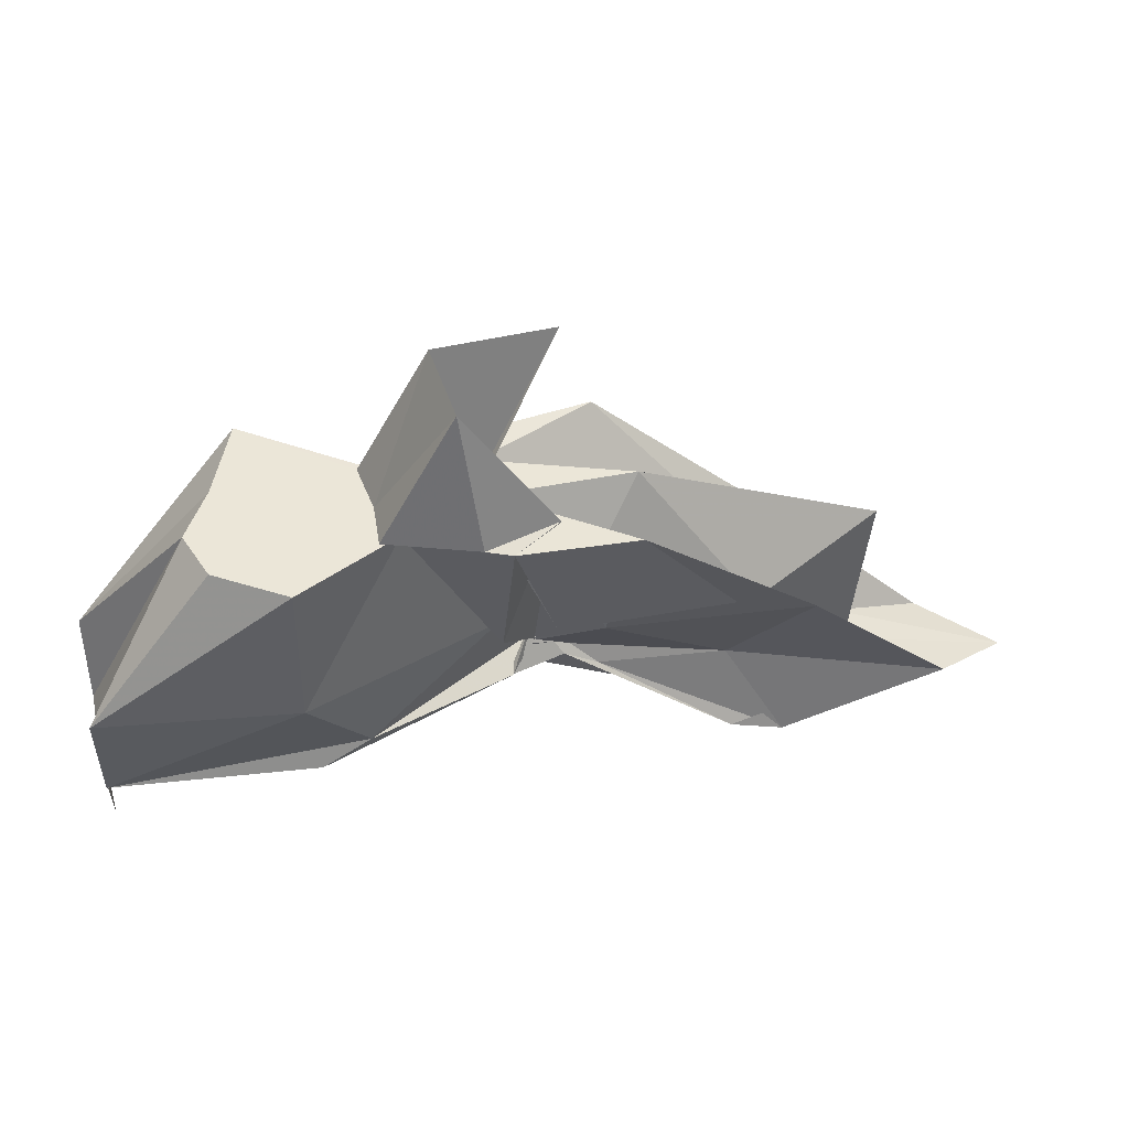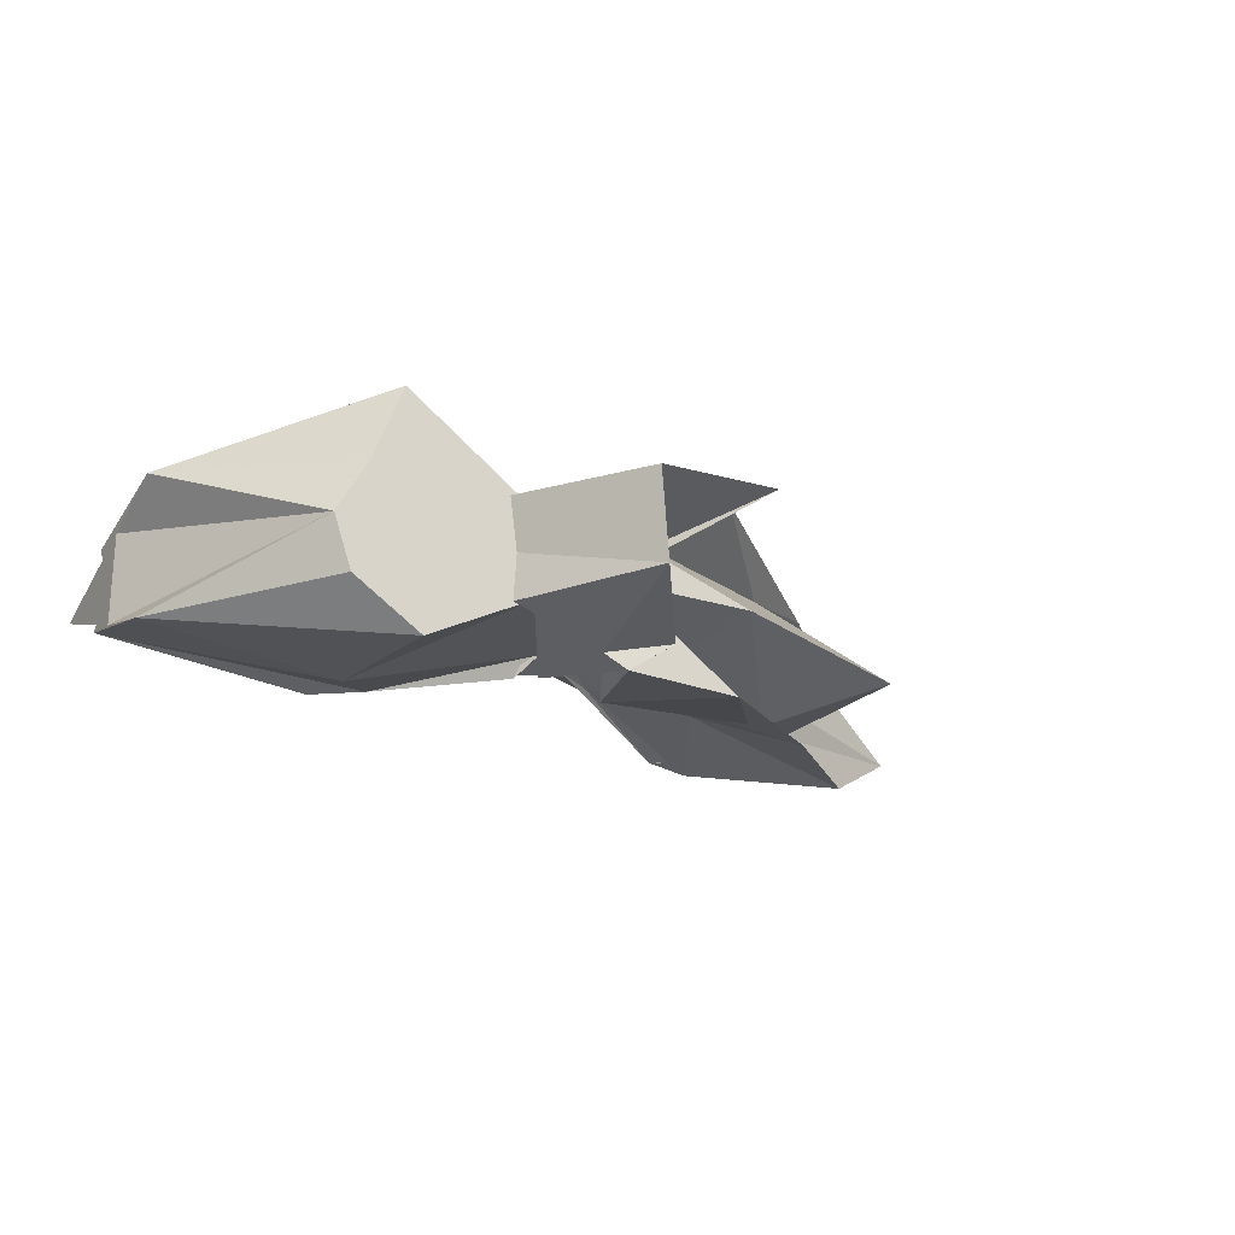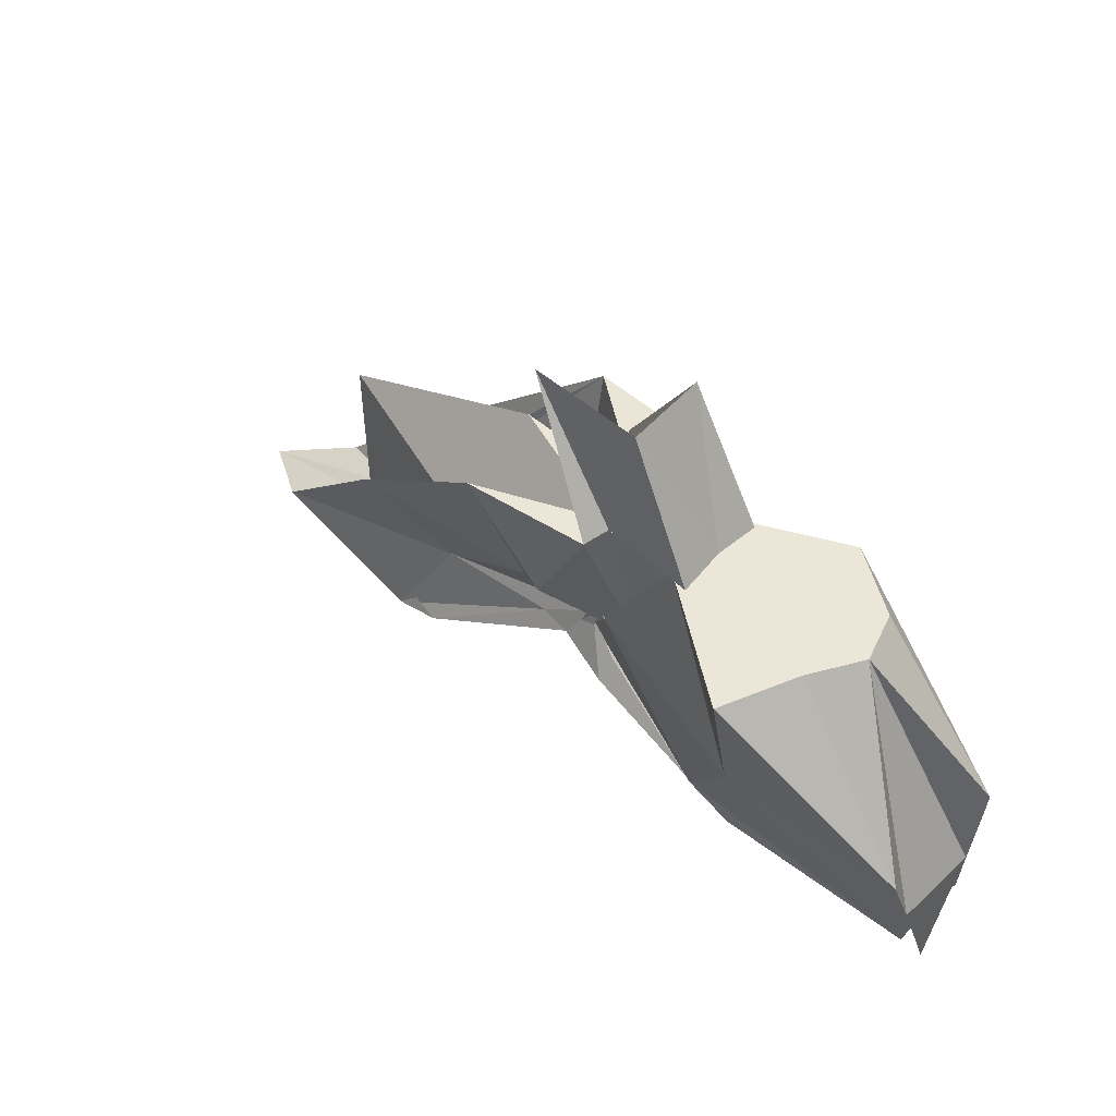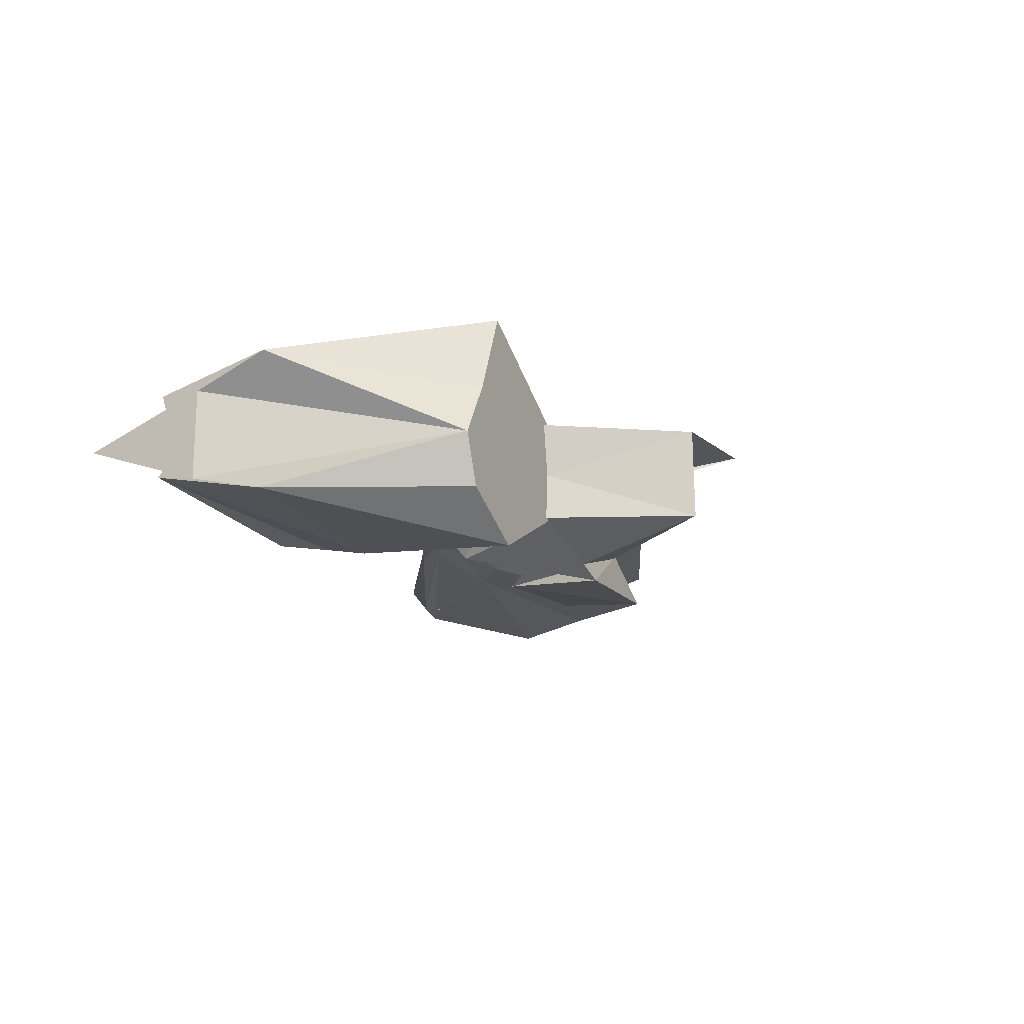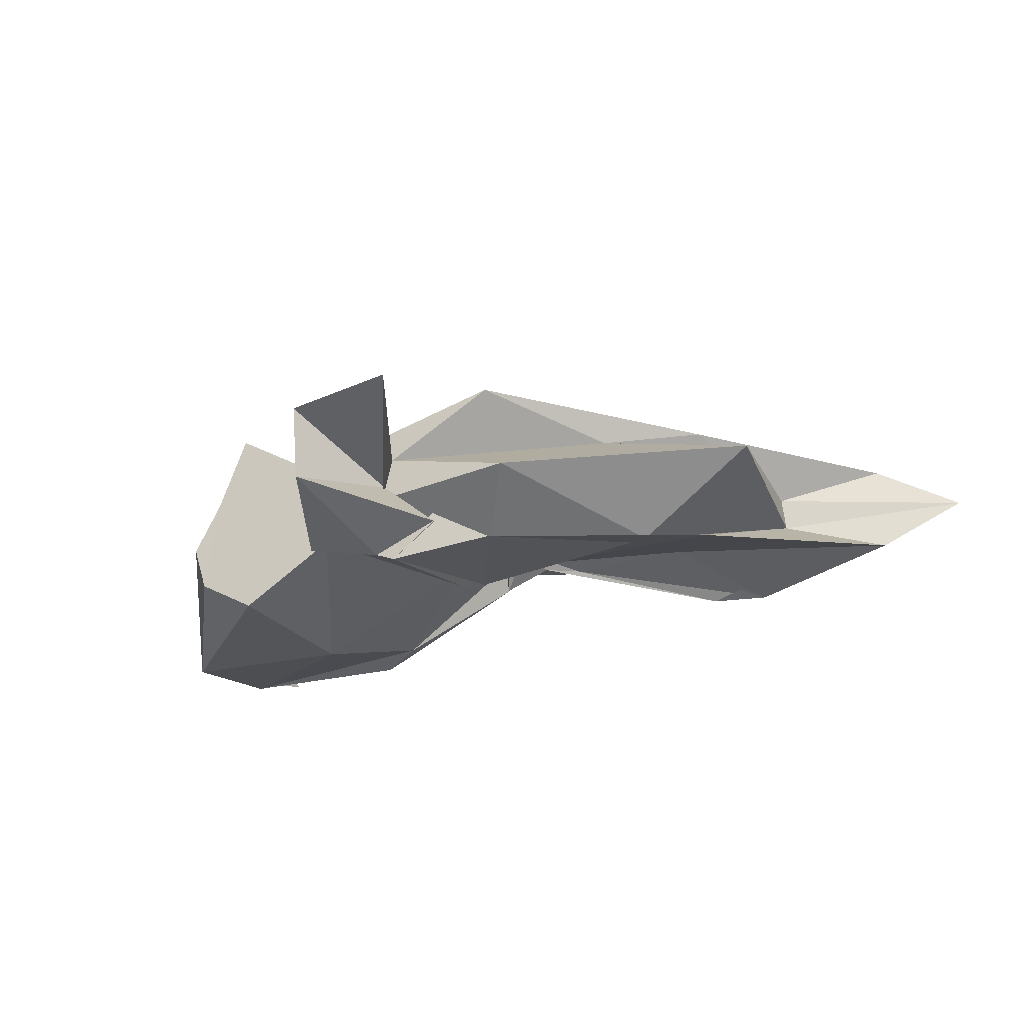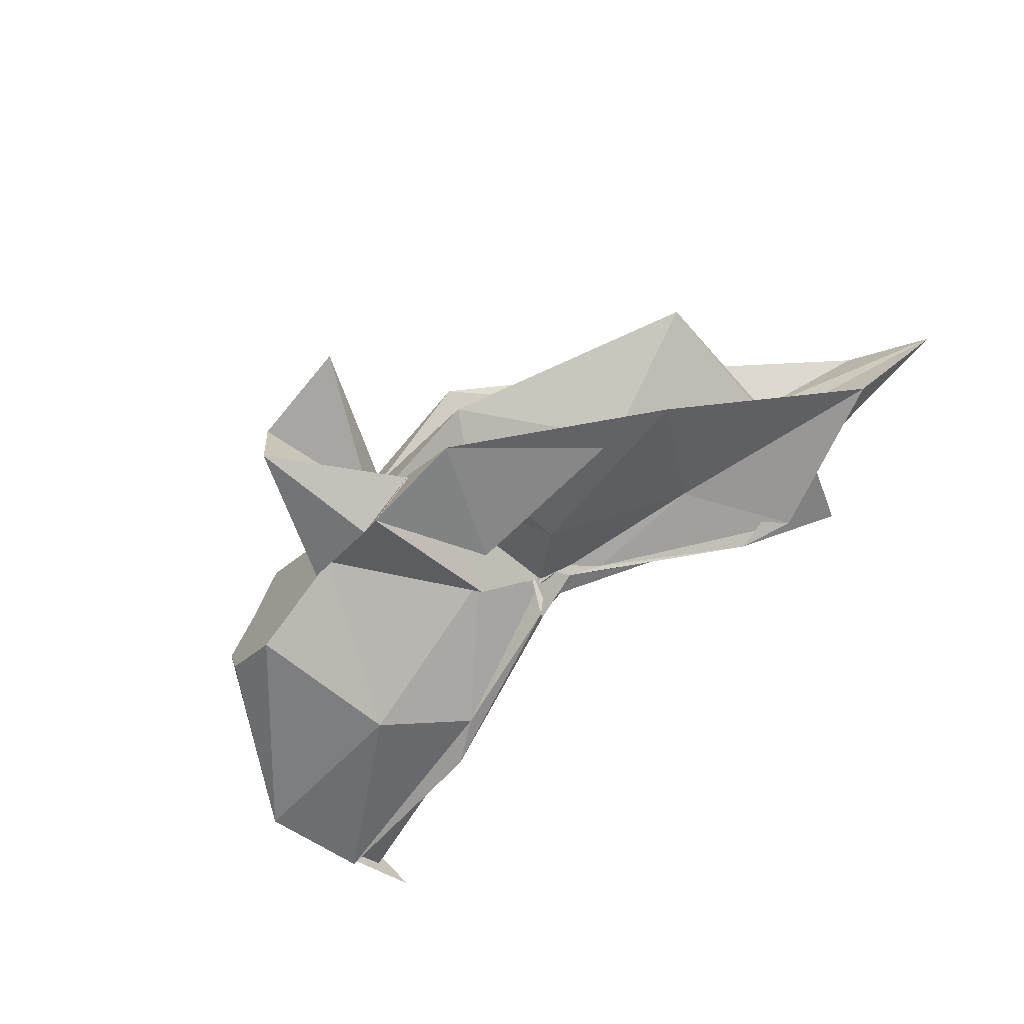
<metadata>
{"format":"obj","ext":"obj","renderer":"f3d","projection":"perspective","resolution":1024,"background":"white","views":[{"elev":46.1,"azim":-12.7,"up":"+Z"},{"elev":-21.2,"azim":-30.4,"up":"+Y"},{"elev":49.2,"azim":-136.0,"up":"+Z"},{"elev":-14.9,"azim":-62.6,"up":"+Y"},{"elev":-30.6,"azim":30.0,"up":"+Y"},{"elev":-66.4,"azim":49.1,"up":"+Y"}]}
</metadata>
<code>
v -0.4499 0.003557 0.2472
v -0.4135 -0.003808 0.06723
v -0.1393 -0.003704 0.1611
v -0.2721 0.03918 0.1648
v -0.3472 0.07357 0.2471
v -0.3864 0.04043 0.1294
v -0.4587 0.004002 0.1009
v -0.5115 0.03262 0.2471
v -0.6126 0.1031 0.2471
v -0.6373 0.03988 0.247
v -0.6469 -0.04252 0.2471
v -0.5929 -0.0771 0.2471
v -0.5105 -0.03507 0.2471
v -0.4405 -0.0421 0.1249
v -0.3993 -0.0373 0.2471
v -0.3431 -0.07647 0.2471
v -0.2488 -0.05117 0.137
v -0.158 0.01054 0.03851
v -0.1994 0.04926 0.1216
v -0.3583 0.02706 0.1153
v -0.4091 -0.006194 0.08405
v -0.4467 0.03047 0.1373
v -0.5989 0.06472 0.1164
v -0.749 0.05604 0.1188
v -0.6609 -0.00216 0.2471
v -0.749 -0.05231 0.119
v -0.5943 -0.06923 0.1155
v -0.441 -0.02467 0.1286
v -0.4092 -0.004861 0.08286
v -0.3598 -0.03292 0.1123
v -0.1993 -0.05424 0.1215
v -0.1575 -0.01533 0.03297
v -0.07774 0.03447 0.002644
v -0.2571 0.01119 0.044
v -0.4131 -0.007597 0.08001
v -0.4082 -0.0001636 0.07313
v -0.5543 0.04859 0.04895
v -0.749 0.0328 0.02557
v -0.749 0.03242 0.05849
v -0.7492 -0.03756 0.05767
v -0.749 -0.03253 0.02482
v -0.5457 -0.04831 0.0483
v -0.4025 0.008338 0.07933
v -0.4136 -0.001836 0.07687
v -0.2572 -0.017 0.04399
v -0.07811 -0.04081 0.002873
v -0.01338 -0.003667 -0.02124
v -0.2111 0.03248 -0.03764
v -0.3591 0.005825 0.05315
v -0.4064 -0.0008819 0.08542
v -0.4378 0.01157 0.06709
v -0.5904 0.04485 0.02887
v -0.749 0.01699 0.03023
v -0.749 -0.003897 -0.04067
v -0.7491 -0.01954 0.03529
v -0.5852 -0.05127 0.02767
v -0.4295 -0.0215 0.06305
v -0.4089 0.004843 0.09605
v -0.3601 -0.01269 0.0509
v -0.211 -0.03889 -0.03812
v -0.1551 -0.0228 -0.01424
v -0.1555 0.01574 -0.01385
v -0.3308 -0.007771 0.2471
v -0.4432 0.02999 0.2471
v -0.45 0.05811 0.2476
v -0.4532 0.03505 0.2471
v -0.5301 0.0391 0.2471
v -0.5243 -0.002753 0.2471
v -0.5266 -0.03932 0.2471
v -0.4557 -0.06334 0.2471
v -0.4363 -0.07375 0.2493
v -0.4029 -0.06249 0.1518
v -0.4518 -0.00789 0.2471
v -0.3802 0.03472 0.3578
v -0.4734 0.03327 0.3554
v -0.4669 -0.03657 0.354
v -0.3969 -0.0465 0.2482
v -0.2526 0.03267 -0.02552
v -0.3868 0.009732 0.05258
v -0.4374 0.02452 0.04745
v -0.57 0.02307 0.02506
v -0.7491 -0.003427 -0.003998
v -0.5705 -0.02563 0.03187
v -0.4335 -0.01791 0.05809
v -0.3866 -0.01074 0.06545
v -0.2545 -0.0384 -0.0234
v -0.1884 -0.003809 -0.07737
v -0.3292 -0.0002254 0.018
v -0.4171 -0.0009154 0.07083
v -0.5054 -0.003694 0.04314
v -0.4166 -0.008328 0.06443
v -0.3296 -0.006288 0.01701
f 3 18 4
f 4 18 19
f 4 19 5
f 5 19 20
f 5 20 6
f 6 20 21
f 6 21 7
f 7 21 22
f 7 22 8
f 8 22 23
f 8 23 9
f 9 23 24
f 9 24 10
f 10 24 25
f 10 25 11
f 11 25 26
f 11 26 12
f 12 26 27
f 12 27 13
f 13 27 28
f 13 28 14
f 14 28 29
f 14 29 15
f 15 29 30
f 15 30 16
f 16 30 31
f 16 31 17
f 17 31 32
f 17 32 3
f 3 32 18
f 18 33 19
f 19 33 34
f 19 34 20
f 20 34 35
f 20 35 21
f 21 35 36
f 21 36 22
f 22 36 37
f 22 37 23
f 23 37 38
f 23 38 24
f 24 38 39
f 24 39 25
f 25 39 40
f 25 40 26
f 26 40 41
f 26 41 27
f 27 41 42
f 27 42 28
f 28 42 43
f 28 43 29
f 29 43 44
f 29 44 30
f 30 44 45
f 30 45 31
f 31 45 46
f 31 46 32
f 32 46 47
f 32 47 18
f 18 47 33
f 33 48 34
f 34 48 49
f 34 49 35
f 35 49 50
f 35 50 36
f 36 50 51
f 36 51 37
f 37 51 52
f 37 52 38
f 38 52 53
f 38 53 39
f 39 53 54
f 39 54 40
f 40 54 55
f 40 55 41
f 41 55 56
f 41 56 42
f 42 56 57
f 42 57 43
f 43 57 58
f 43 58 44
f 44 58 59
f 44 59 45
f 45 59 60
f 45 60 46
f 46 60 61
f 46 61 47
f 47 61 62
f 47 62 33
f 33 62 48
f 63 64 73
f 64 74 73
f 64 65 74
f 65 66 74
f 66 75 74
f 66 67 75
f 67 68 75
f 68 76 75
f 68 69 76
f 69 70 76
f 70 77 76
f 70 71 77
f 71 72 77
f 72 73 77
f 72 63 73
f 78 88 79
f 79 88 89
f 79 89 80
f 80 89 81
f 81 89 90
f 81 90 82
f 82 90 83
f 83 90 91
f 83 91 84
f 84 91 85
f 85 91 92
f 85 92 86
f 86 92 87
f 87 92 88
f 87 88 78
f 3 4 63
f 63 4 64
f 4 5 64
f 64 5 65
f 5 6 65
f 6 7 65
f 65 7 66
f 7 8 66
f 66 8 67
f 8 9 67
f 9 10 67
f 67 10 68
f 10 11 68
f 68 11 69
f 11 12 69
f 12 13 69
f 69 13 70
f 13 14 70
f 70 14 71
f 14 15 71
f 15 16 71
f 71 16 72
f 16 17 72
f 72 17 63
f 17 3 63
f 48 78 49
f 49 78 79
f 49 79 50
f 50 79 80
f 50 80 51
f 51 80 52
f 52 80 81
f 52 81 53
f 53 81 82
f 53 82 54
f 54 82 55
f 55 82 83
f 55 83 56
f 56 83 84
f 56 84 57
f 57 84 58
f 58 84 85
f 58 85 59
f 59 85 86
f 59 86 60
f 60 86 61
f 61 86 87
f 61 87 62
f 62 87 78
f 62 78 48
f 73 74 1
f 74 75 1
f 75 76 1
f 76 77 1
f 77 73 1
f 89 88 2
f 90 89 2
f 91 90 2
f 92 91 2
f 88 92 2

</code>
